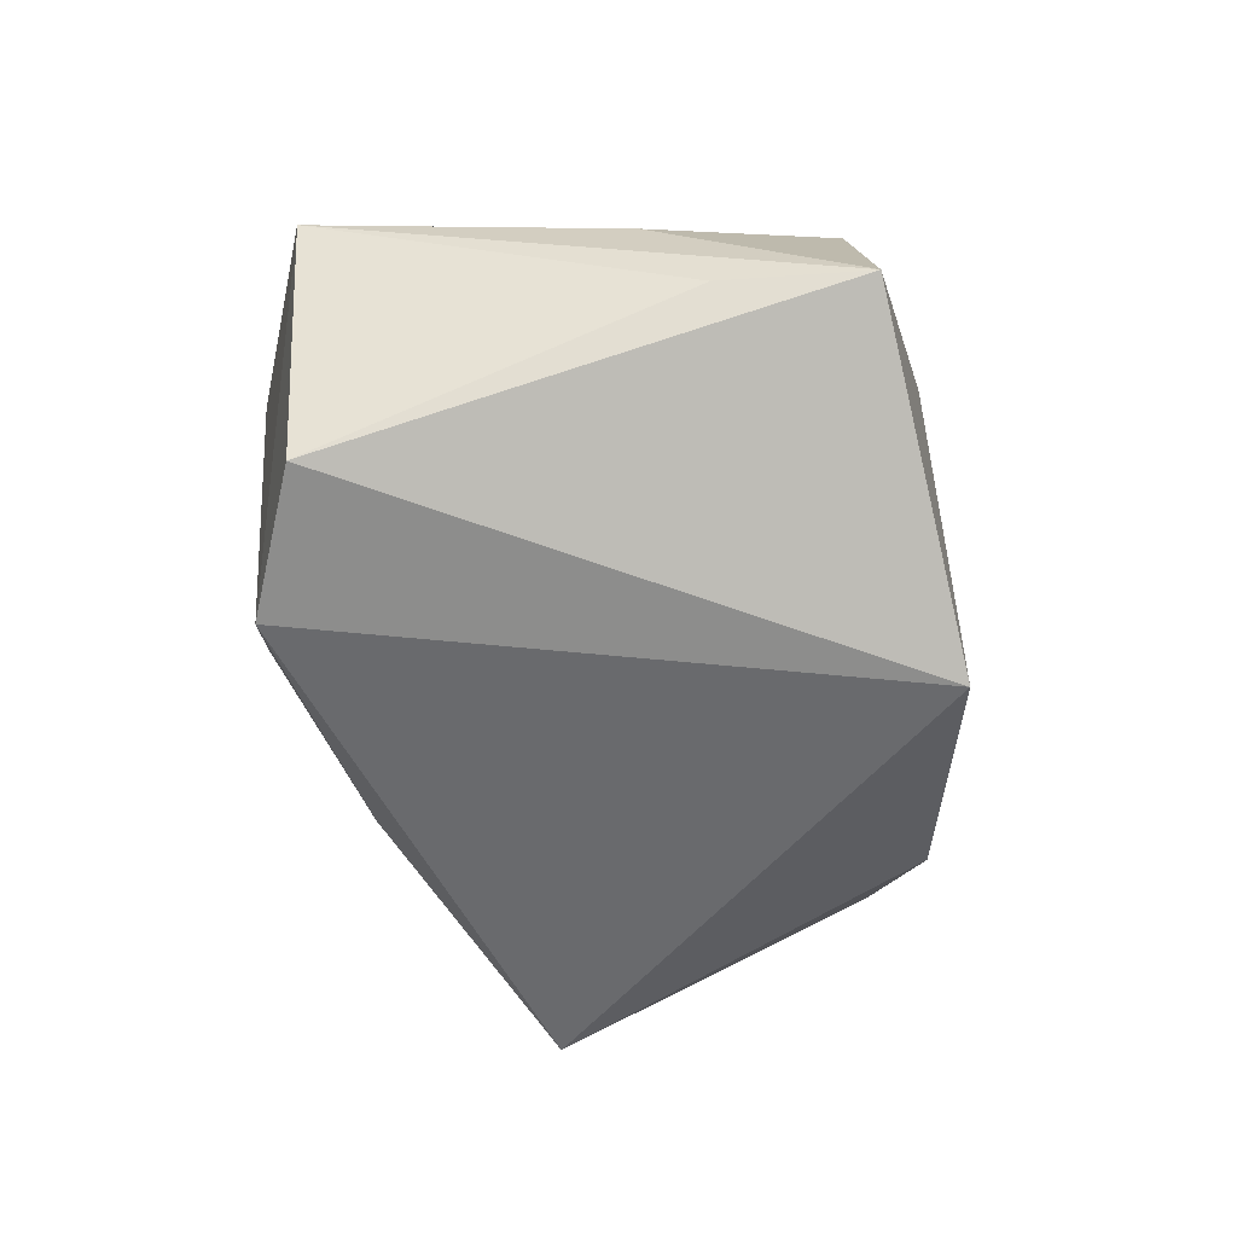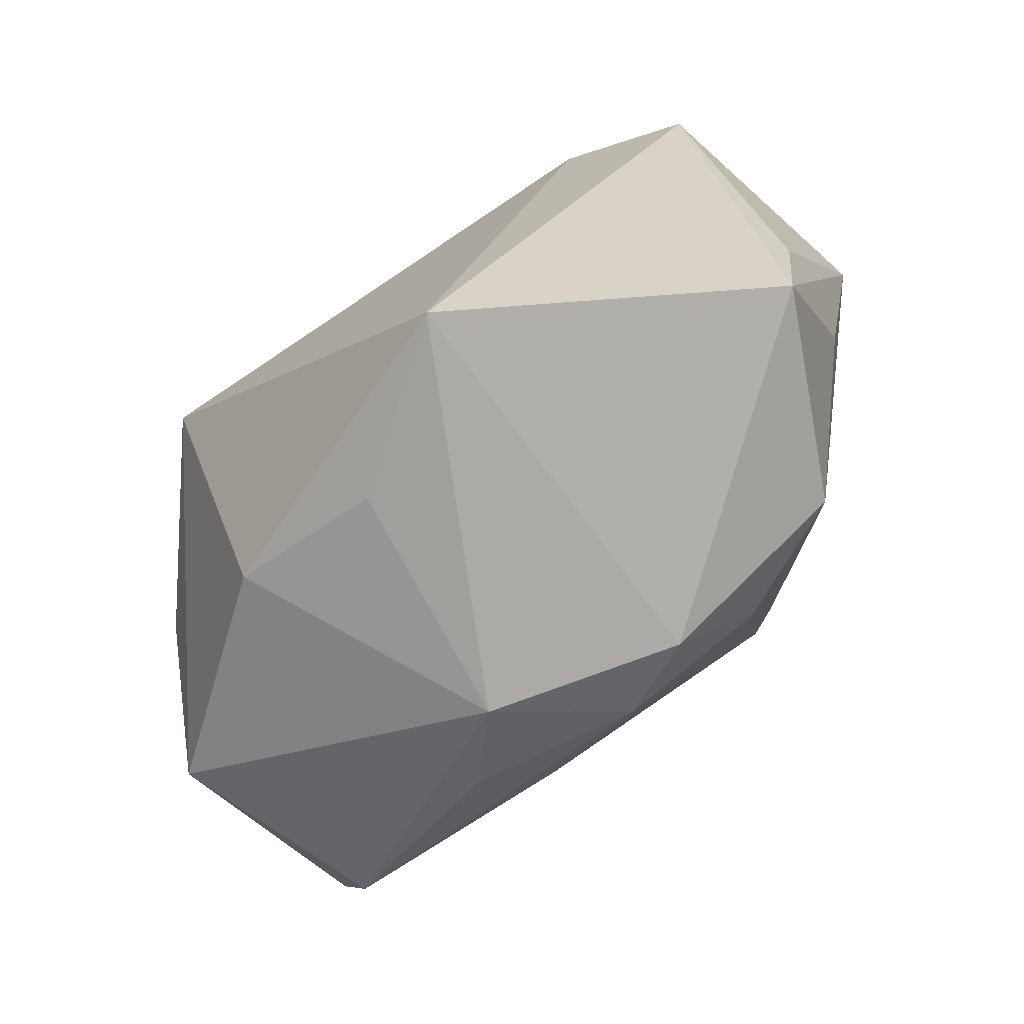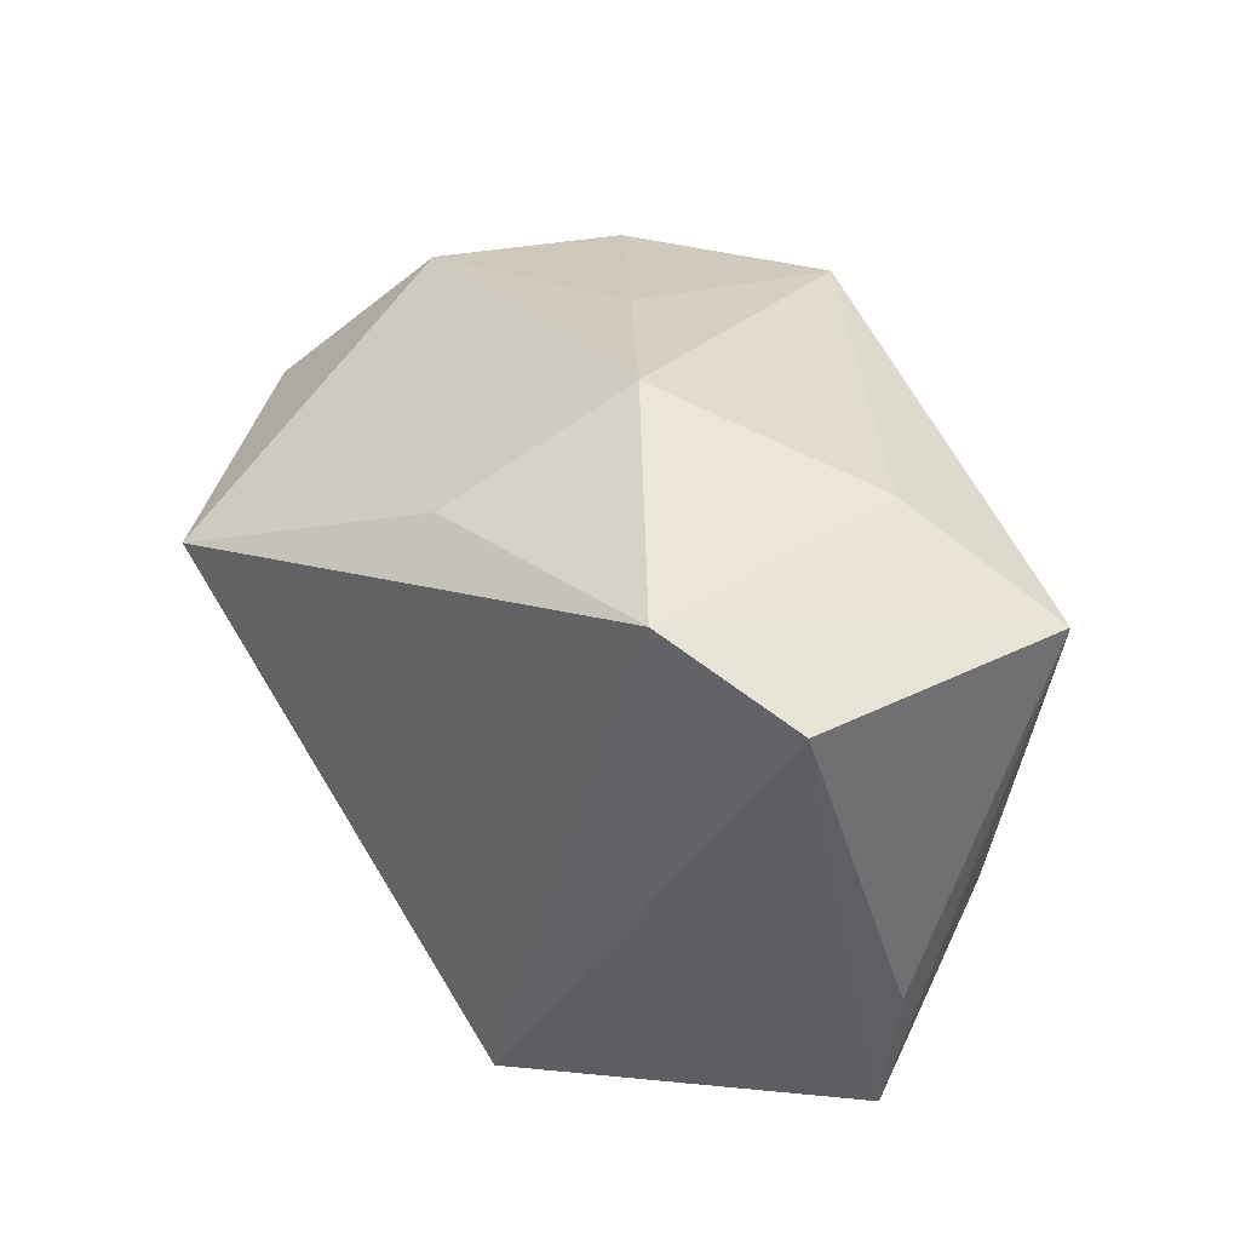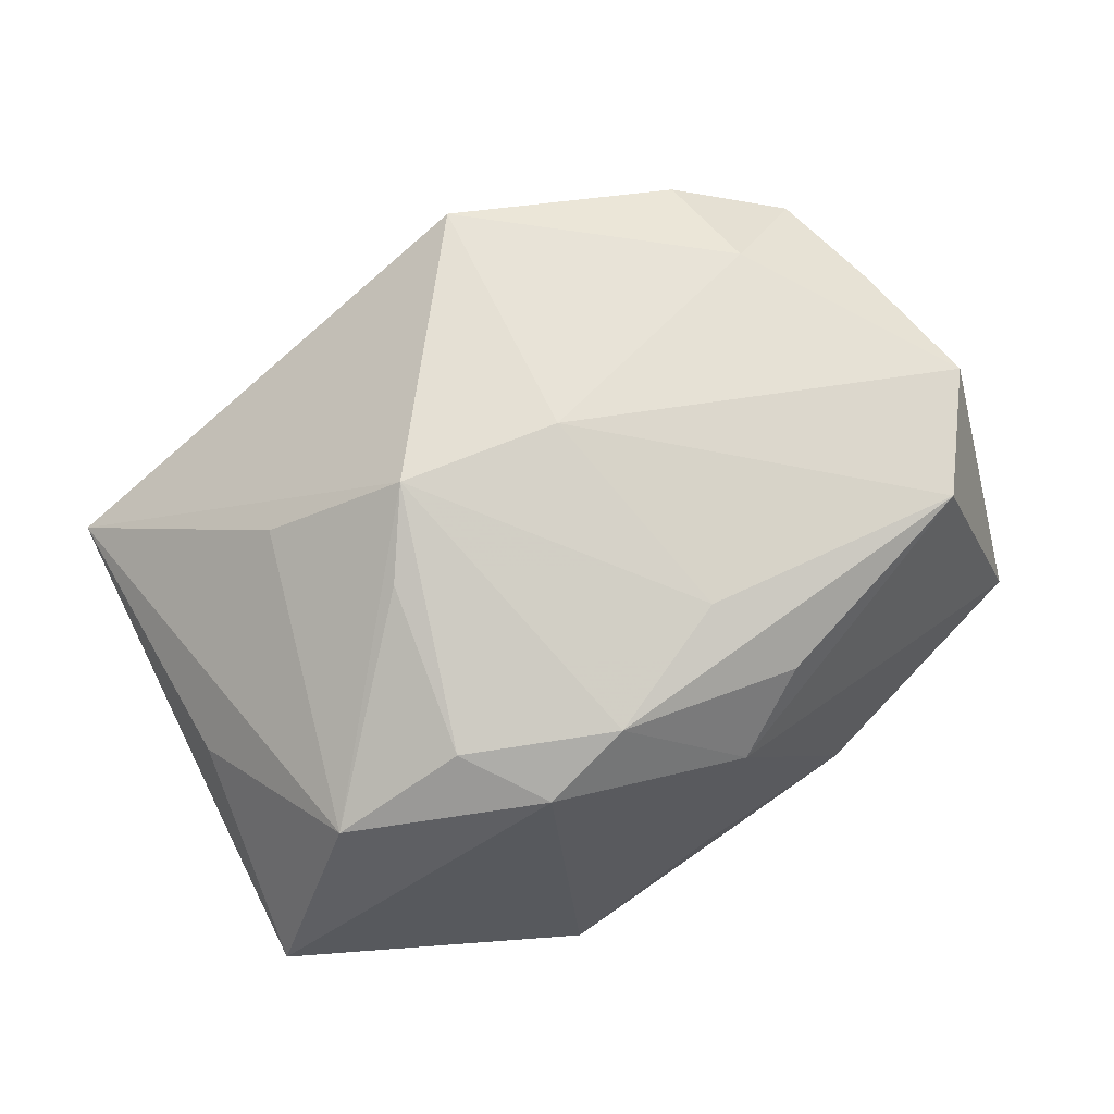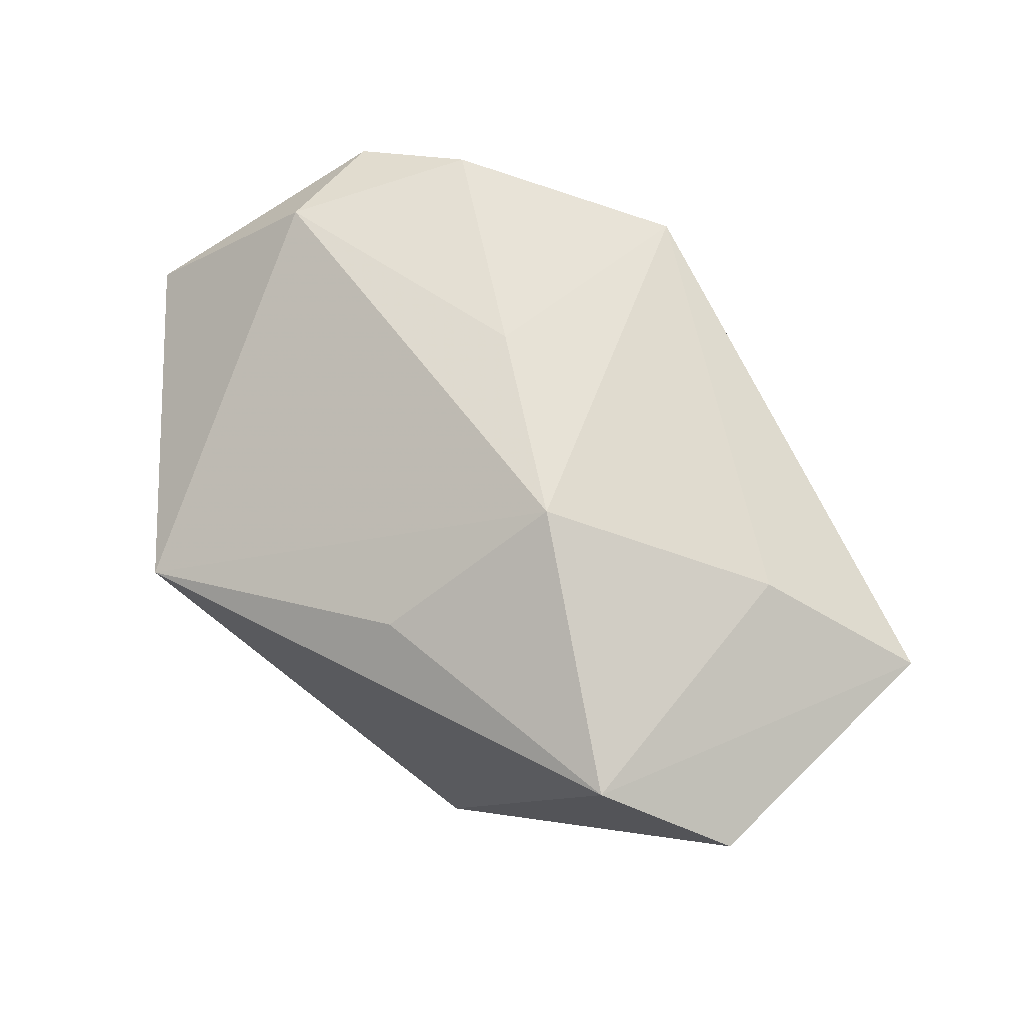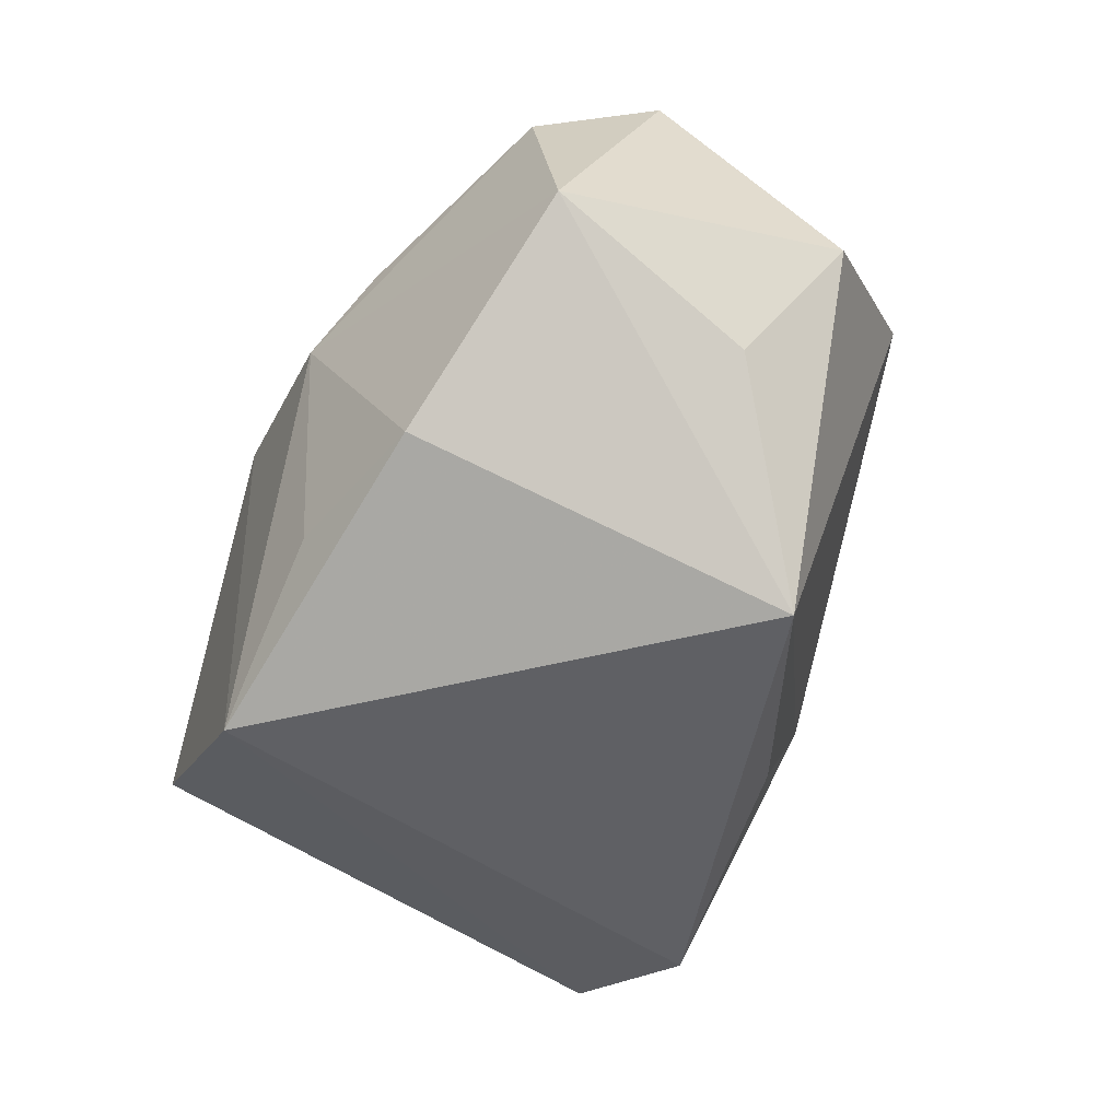
<metadata>
{"format":"obj","ext":"obj","renderer":"f3d","projection":"perspective","resolution":1024,"background":"white","views":[{"elev":-52.9,"azim":-78.9,"up":"+Z"},{"elev":-75.7,"azim":-147.6,"up":"+Y"},{"elev":34.2,"azim":-140.5,"up":"+Y"},{"elev":62.0,"azim":-18.6,"up":"+Z"},{"elev":71.8,"azim":-150.3,"up":"+Y"},{"elev":-44.4,"azim":66.7,"up":"+Z"}]}
</metadata>
<code>
v 0.03359 -0.01645 0.02358
v 0.009139 -0.02977 0.009953
v -0.001989 0.02609 0.02779
v -0.007035 -0.02977 -0.02612
v -0.01712 -0.02393 0.01711
v 0.02772 0.01124 -0.02625
v 0.03118 0.0197 0.02255
v 0.005781 0.02821 0.008416
v -0.0271 0.003924 0.017
v 0.02315 -0.02391 -0.0131
v 0.03957 0.001627 -0.007902
v -0.002357 -0.02689 0.01837
v 0.02323 0.01262 0.02779
v 0.008881 -0.01924 0.02219
v 0.04545 0.009479 0.003273
v 0.0351 0.008663 0.02388
v -0.0371 0.01923 -0.02342
v 0.001765 0.02225 -0.0213
v -0.01804 -0.008354 0.02261
v -0.01009 -0.02977 0.01401
v -0.03895 -0.01448 -0.01035
v -0.04414 0.019 0.001371
v 0.00771 -0.02804 -0.01396
v 0.02045 0.02382 0.02504
v -0.007123 0.03108 -0.006252
v 0.03872 -0.005115 0.026
v 0.01508 -0.02553 0.01692
v 0.0006034 0.0002995 0.02771
v -0.02436 0.02501 -0.02625
v 0.04176 -0.0172 0.002668
v -0.03858 -0.00874 0.0009603
v -0.02853 0.02585 -0.0005474
v 0.0327 0.02273 0.01176
v -0.01482 -0.0004861 0.02671
v -0.02907 -0.02514 0.01063
v -0.03702 -0.02785 -0.00973
f 10 4 6
f 17 4 36
f 6 25 33
f 34 3 22
f 28 3 34
f 28 1 26
f 34 14 28
f 14 1 28
f 2 4 23
f 23 10 2
f 4 10 23
f 20 4 2
f 20 36 4
f 17 22 29
f 6 4 29
f 29 4 17
f 8 25 3
f 8 33 25
f 31 22 36
f 17 36 21
f 21 22 17
f 36 22 21
f 3 25 32
f 32 22 3
f 25 29 32
f 32 29 22
f 33 7 15
f 6 33 15
f 15 11 6
f 2 10 30
f 30 1 2
f 30 10 6
f 6 11 30
f 11 15 30
f 26 1 30
f 30 15 26
f 12 20 2
f 12 1 14
f 12 14 34
f 18 25 6
f 6 29 18
f 18 29 25
f 13 28 26
f 3 28 13
f 24 7 33
f 24 8 3
f 33 8 24
f 3 13 24
f 24 13 7
f 34 22 9
f 36 20 35
f 35 31 36
f 34 9 35
f 22 31 35
f 35 9 22
f 26 15 16
f 16 15 7
f 16 13 26
f 7 13 16
f 2 1 27
f 27 12 2
f 1 12 27
f 34 35 19
f 20 12 5
f 5 35 20
f 5 19 35
f 5 12 34
f 34 19 5

</code>
